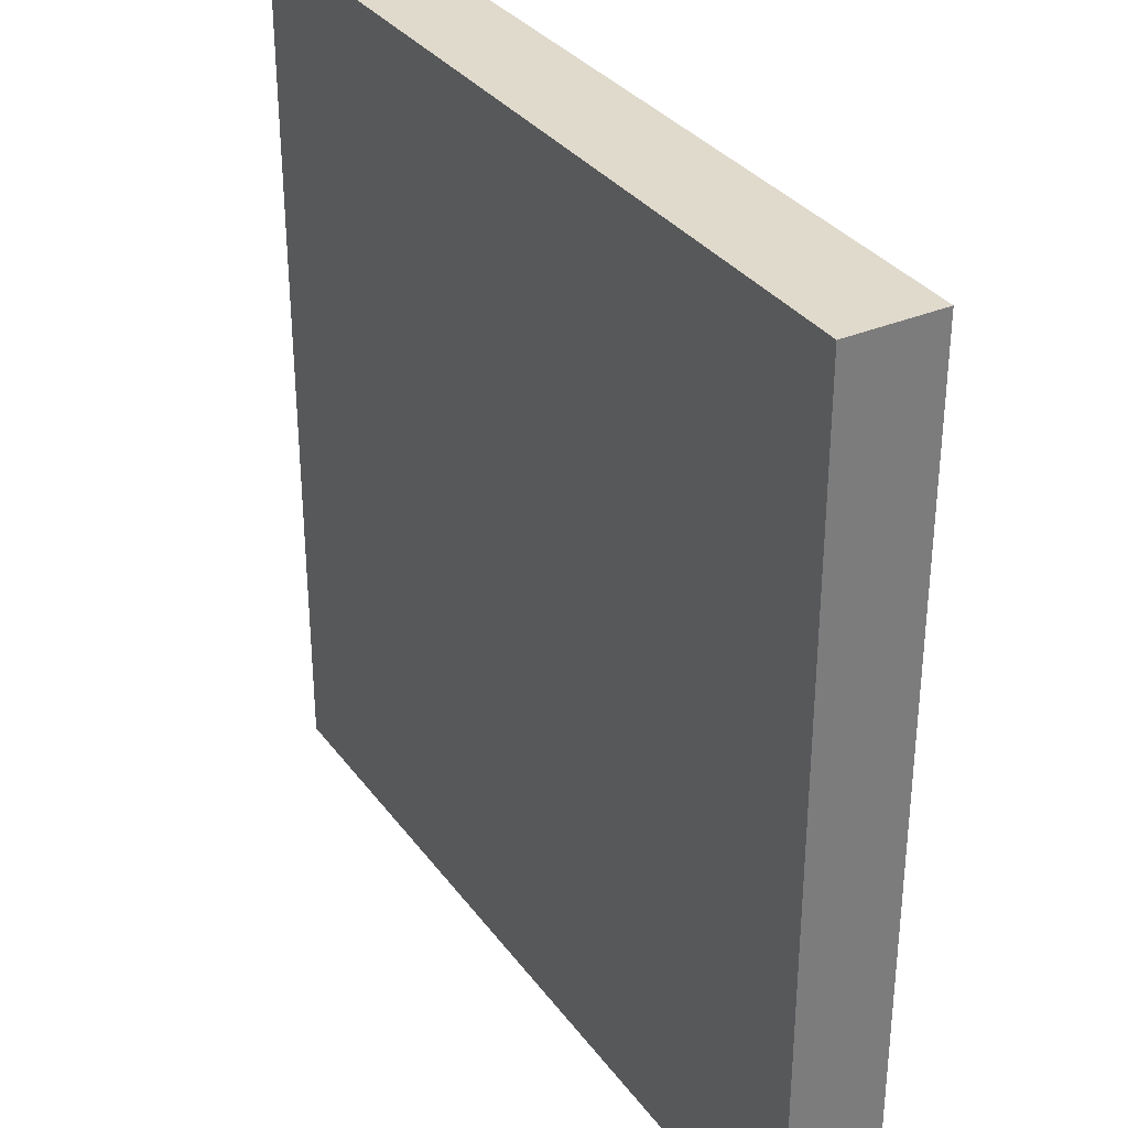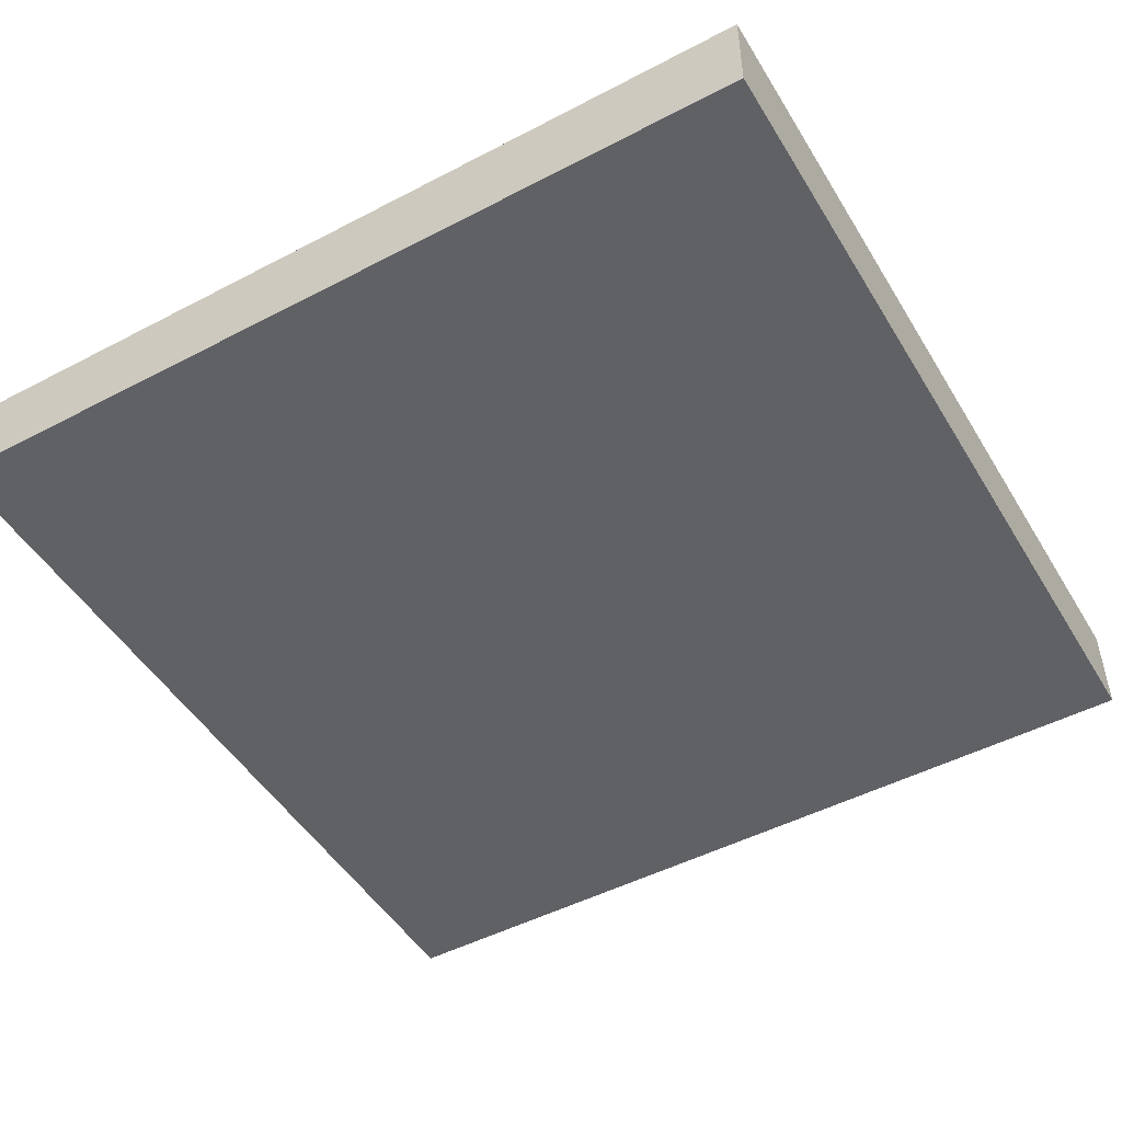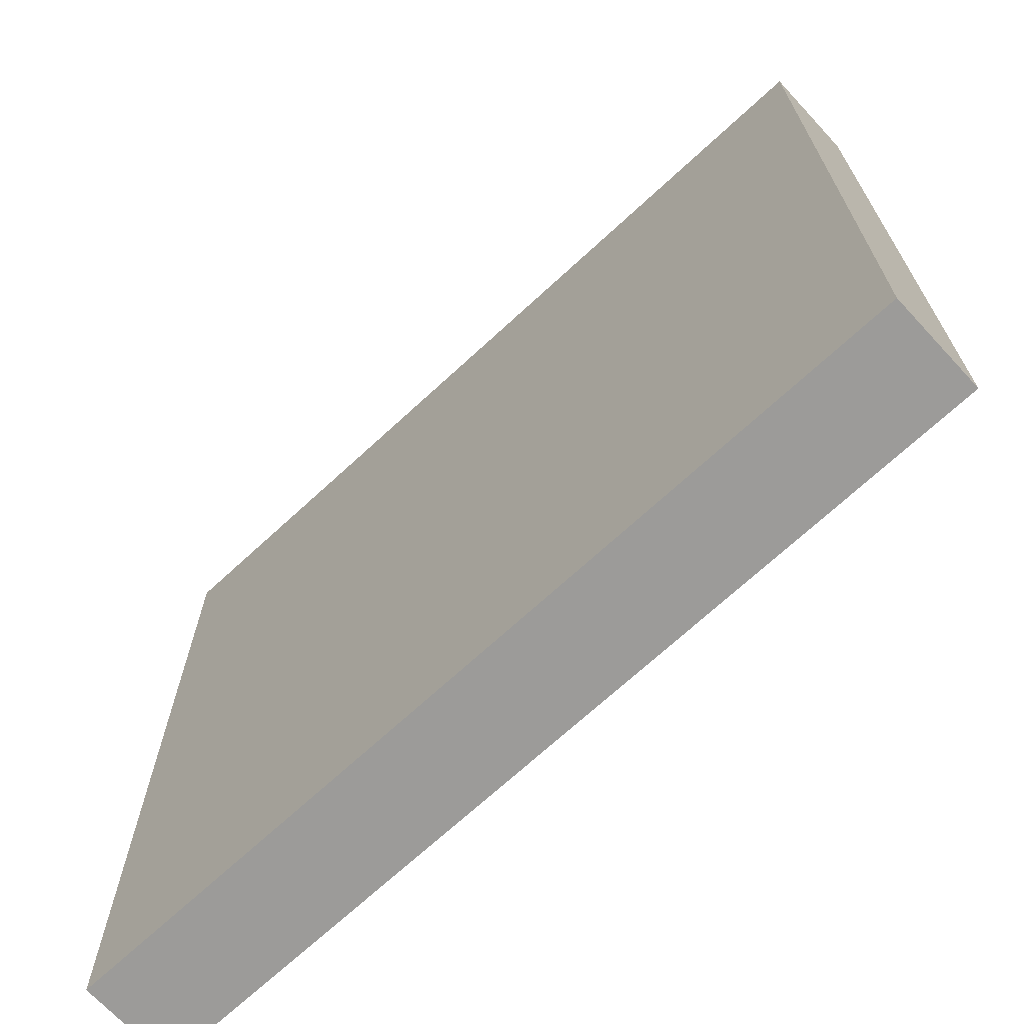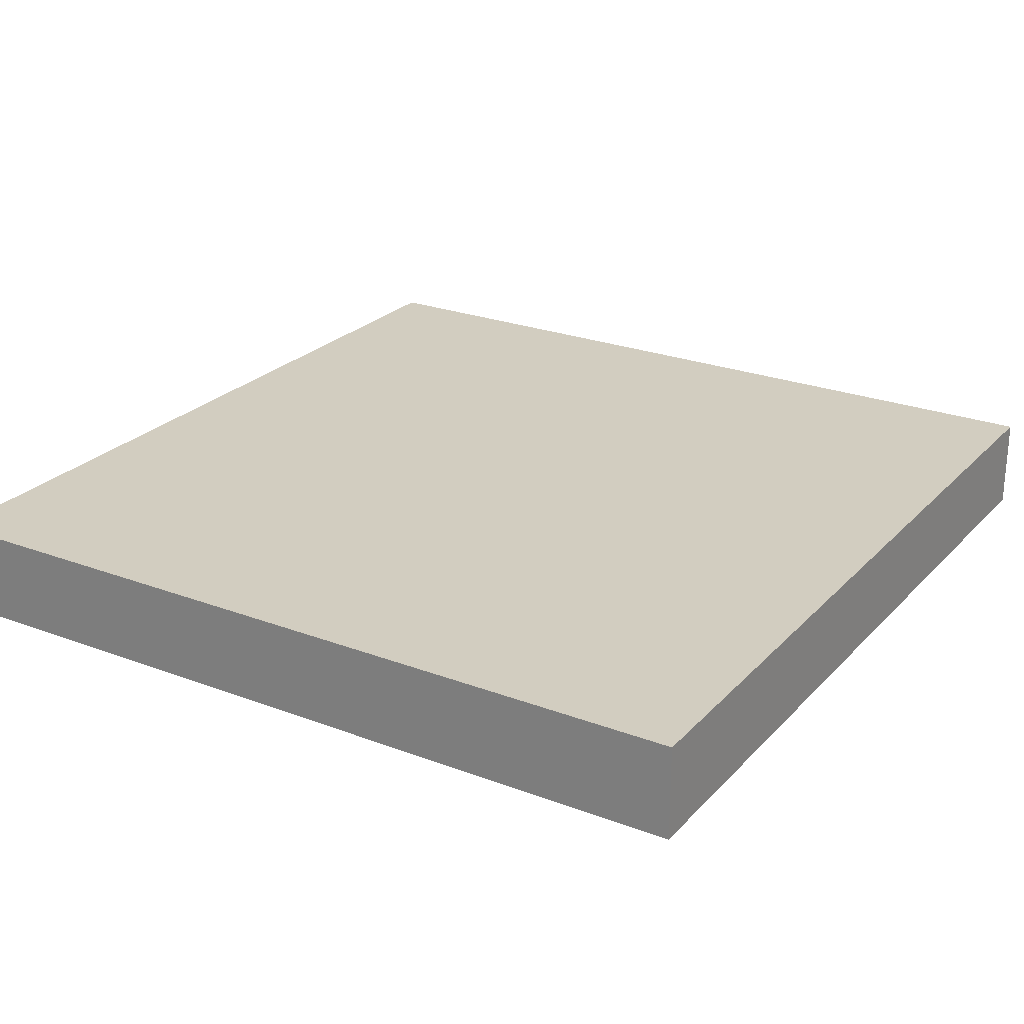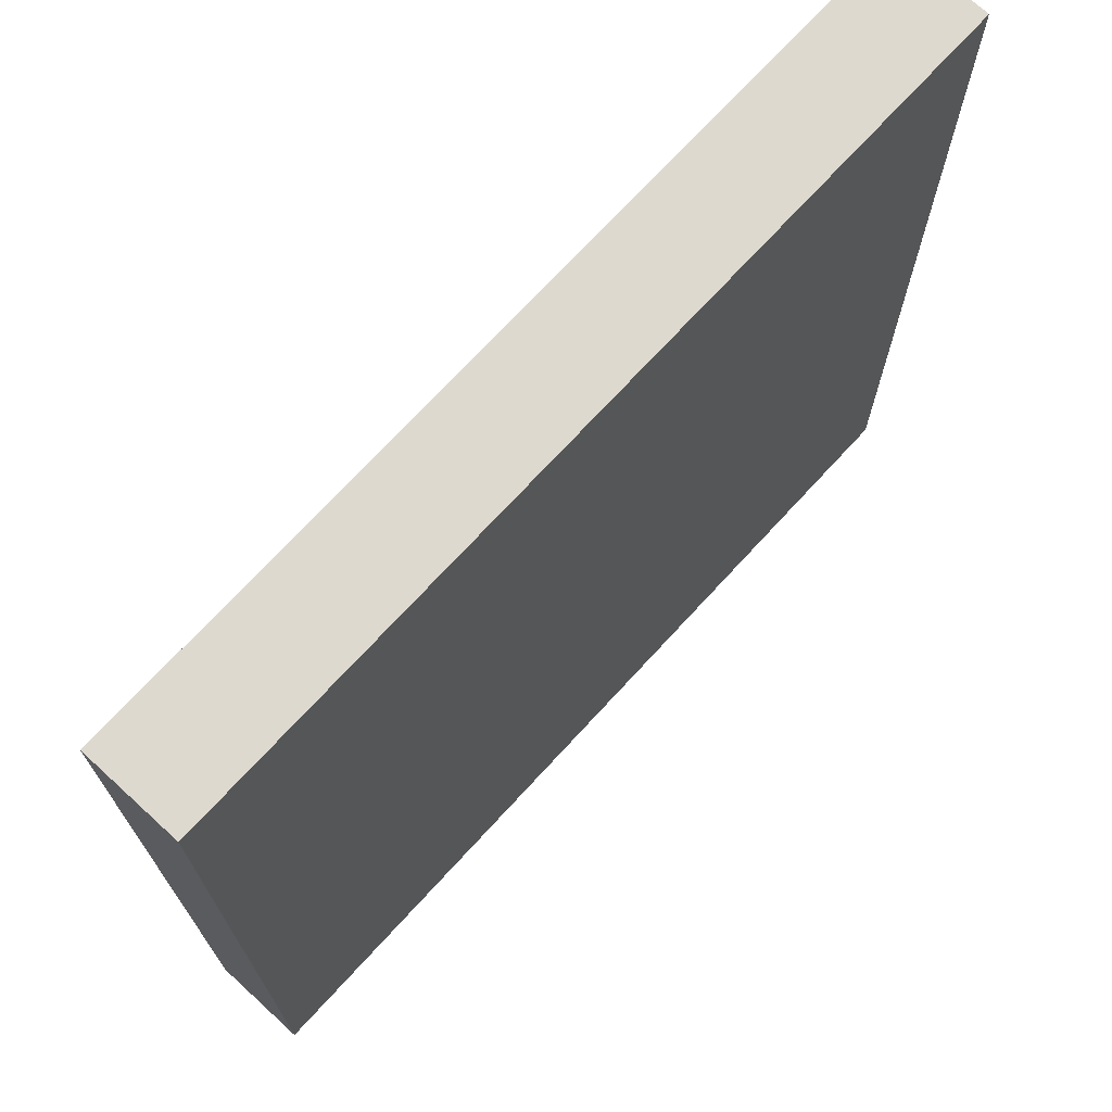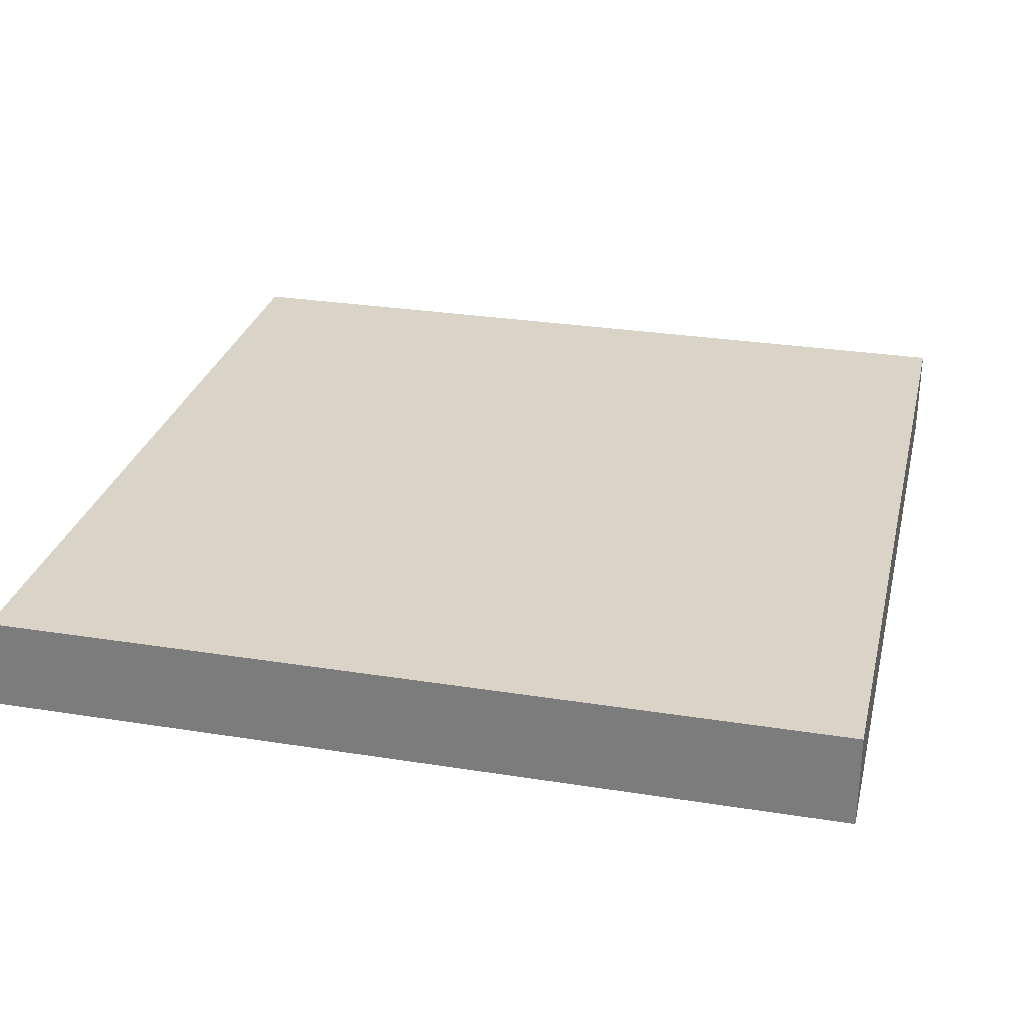
<metadata>
{"format":"obj","ext":"obj","renderer":"f3d","projection":"perspective","resolution":1024,"background":"white","views":[{"elev":33.0,"azim":59.5,"up":"+Z"},{"elev":-48.8,"azim":30.2,"up":"+Y"},{"elev":-69.7,"azim":-137.2,"up":"+Z"},{"elev":24.7,"azim":31.8,"up":"+Y"},{"elev":71.4,"azim":132.5,"up":"+Z"},{"elev":28.6,"azim":-76.6,"up":"+Y"}]}
</metadata>
<code>
o Group10/mesh20/mesh20-geometry#mesh20-geometry
v 0.4583 -0.4435 0.4927
v -0.4653 -0.4435 -0.4309
v -0.4653 -0.4435 0.4927
v 0.4583 -0.4435 -0.4309
v -0.4653 -0.5455 0.4927
v 0.4583 -0.5455 -0.4309
v -0.4653 -0.5455 -0.4309
v 0.4583 -0.5455 0.4927
f 1 2 3
f 2 1 4
f 3 2 1
f 4 1 2
f 2 5 3
f 3 5 2
f 5 1 3
f 3 1 5
f 1 6 4
f 4 6 1
f 6 2 4
f 4 2 6
f 5 2 7
f 7 2 5
f 1 5 8
f 8 5 1
f 6 1 8
f 8 1 6
f 2 6 7
f 7 6 2
f 6 5 7
f 7 5 6
f 5 6 8
f 8 6 5

</code>
